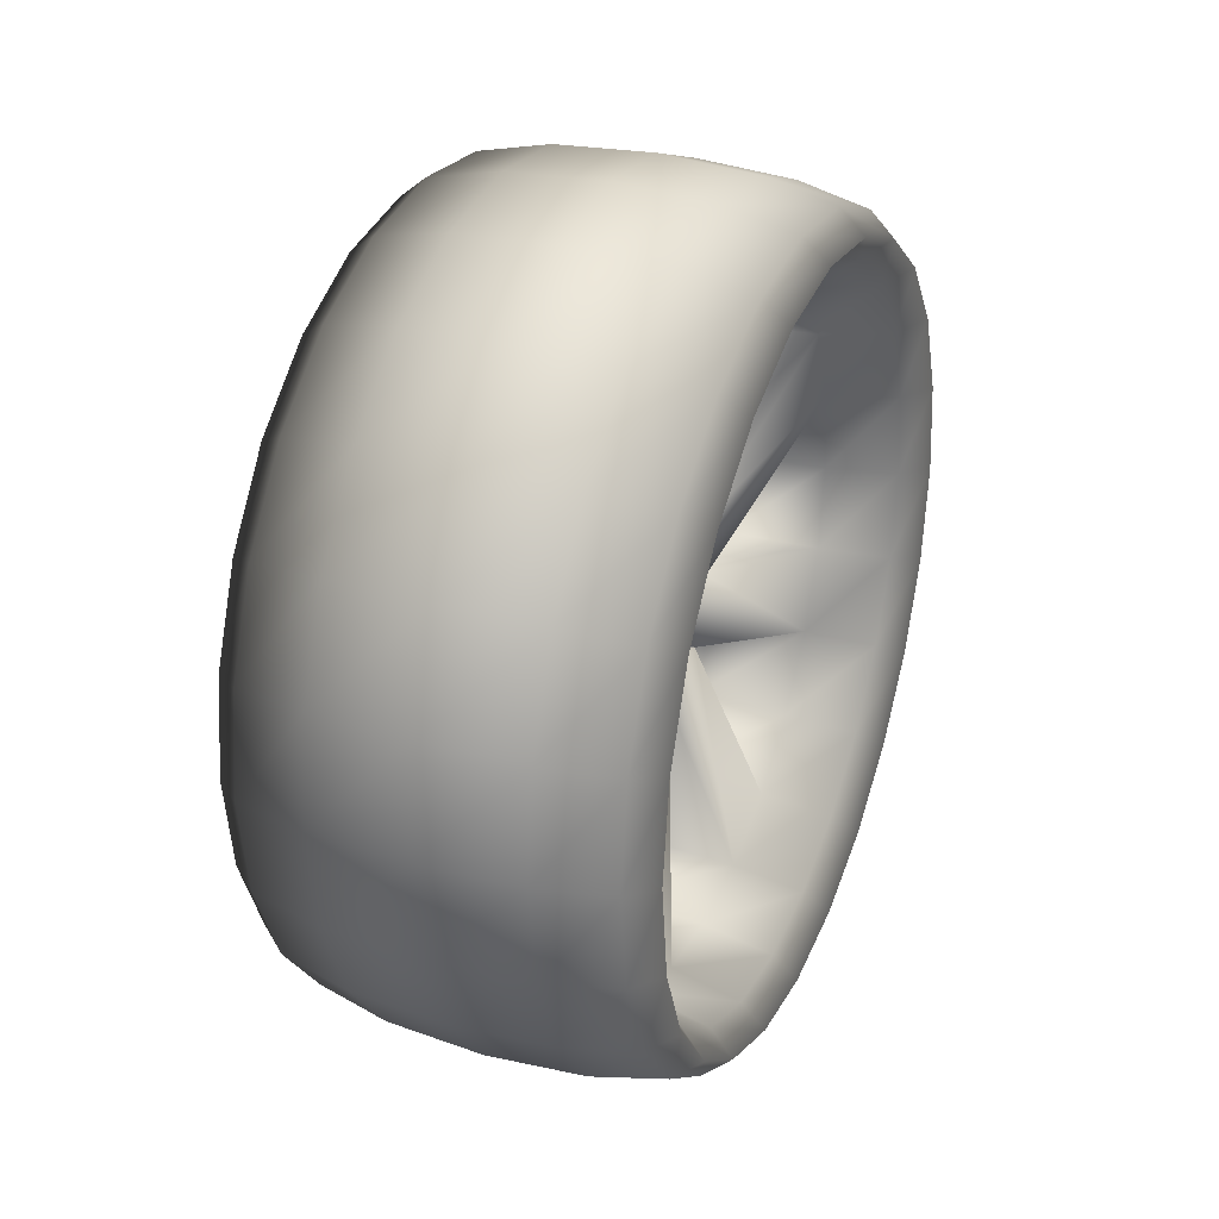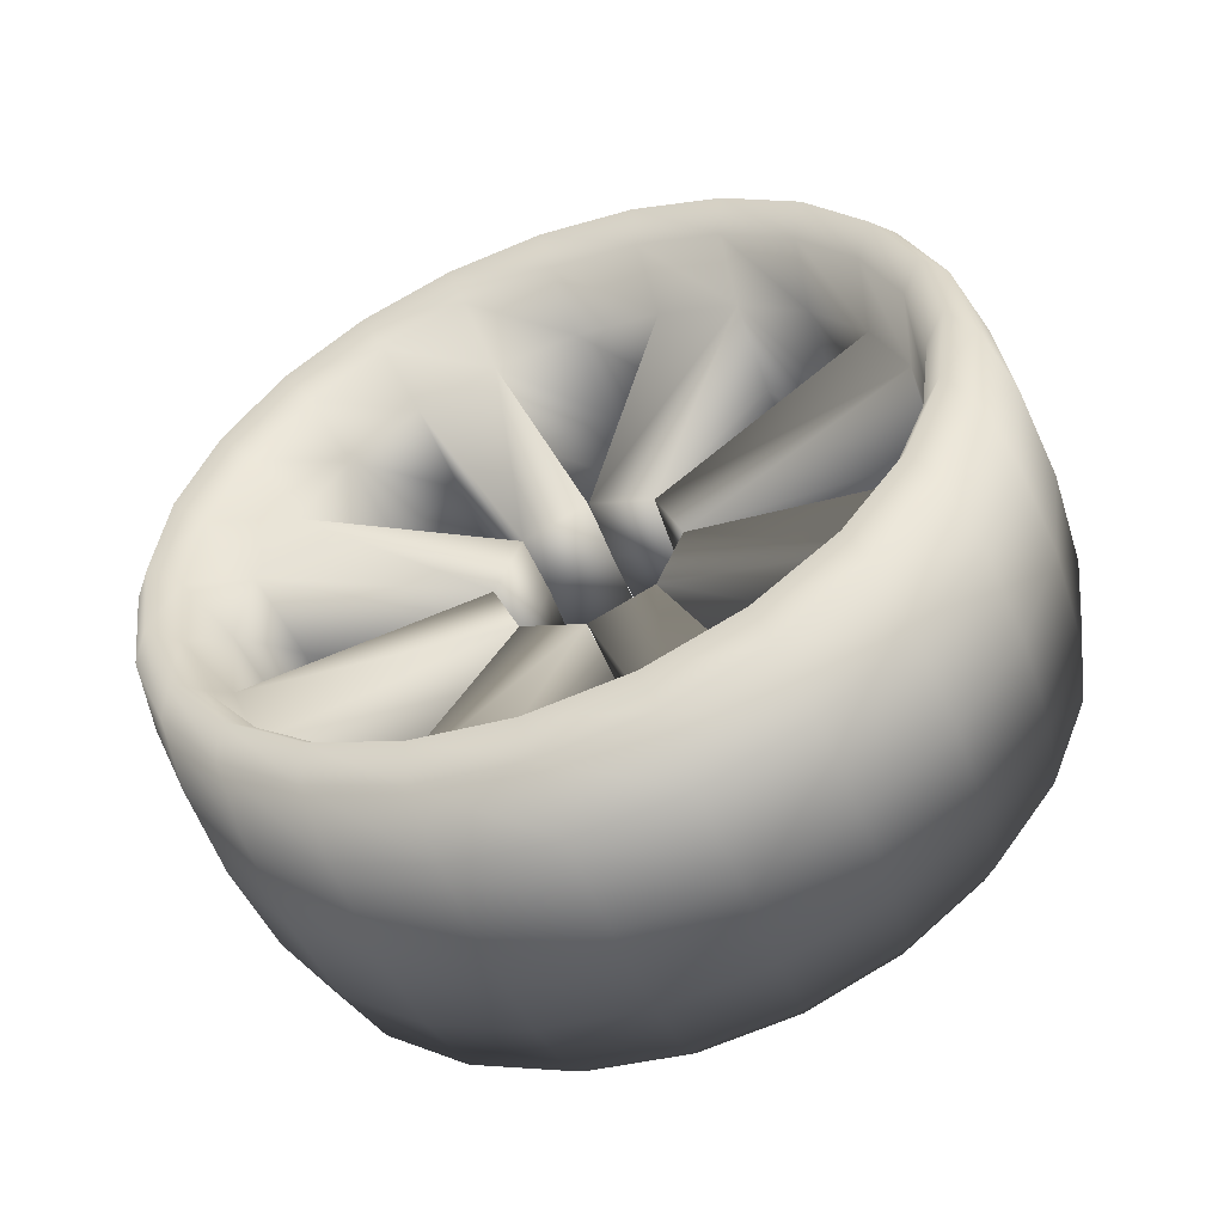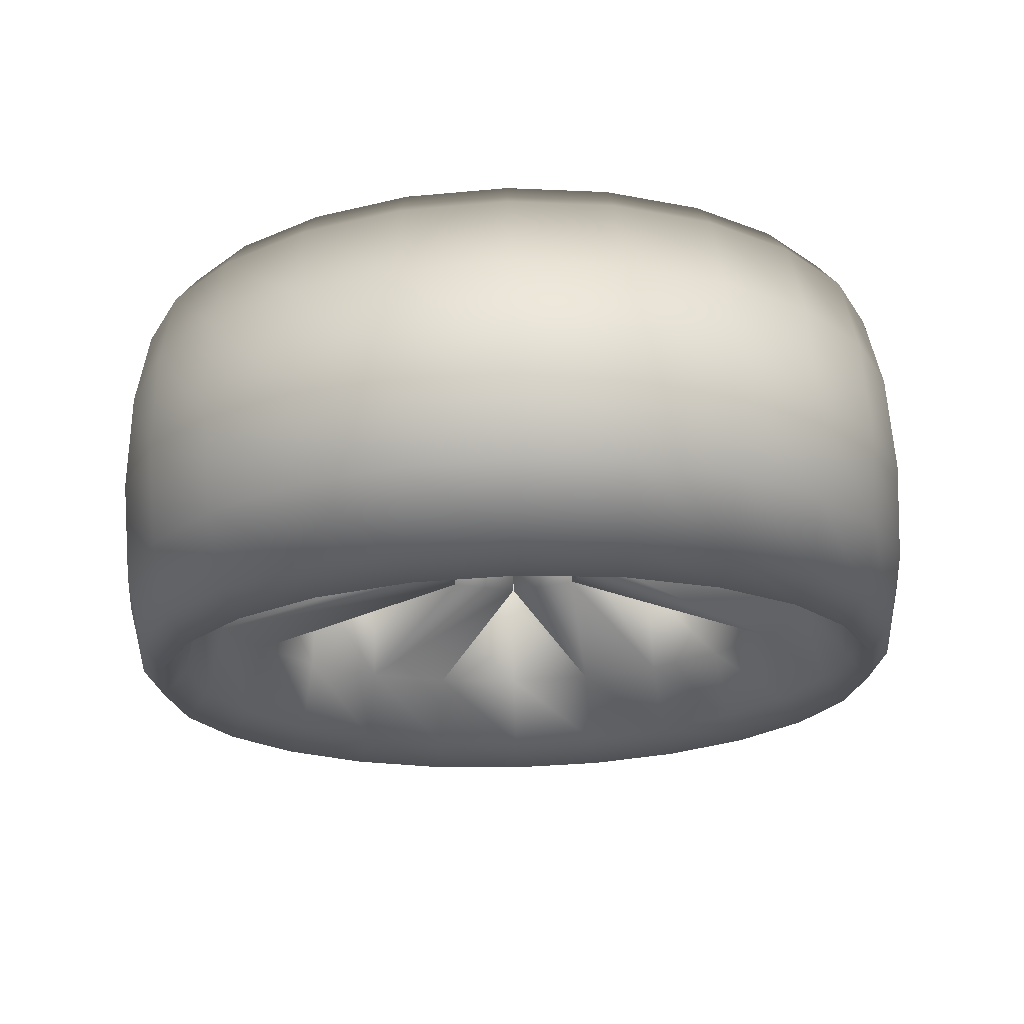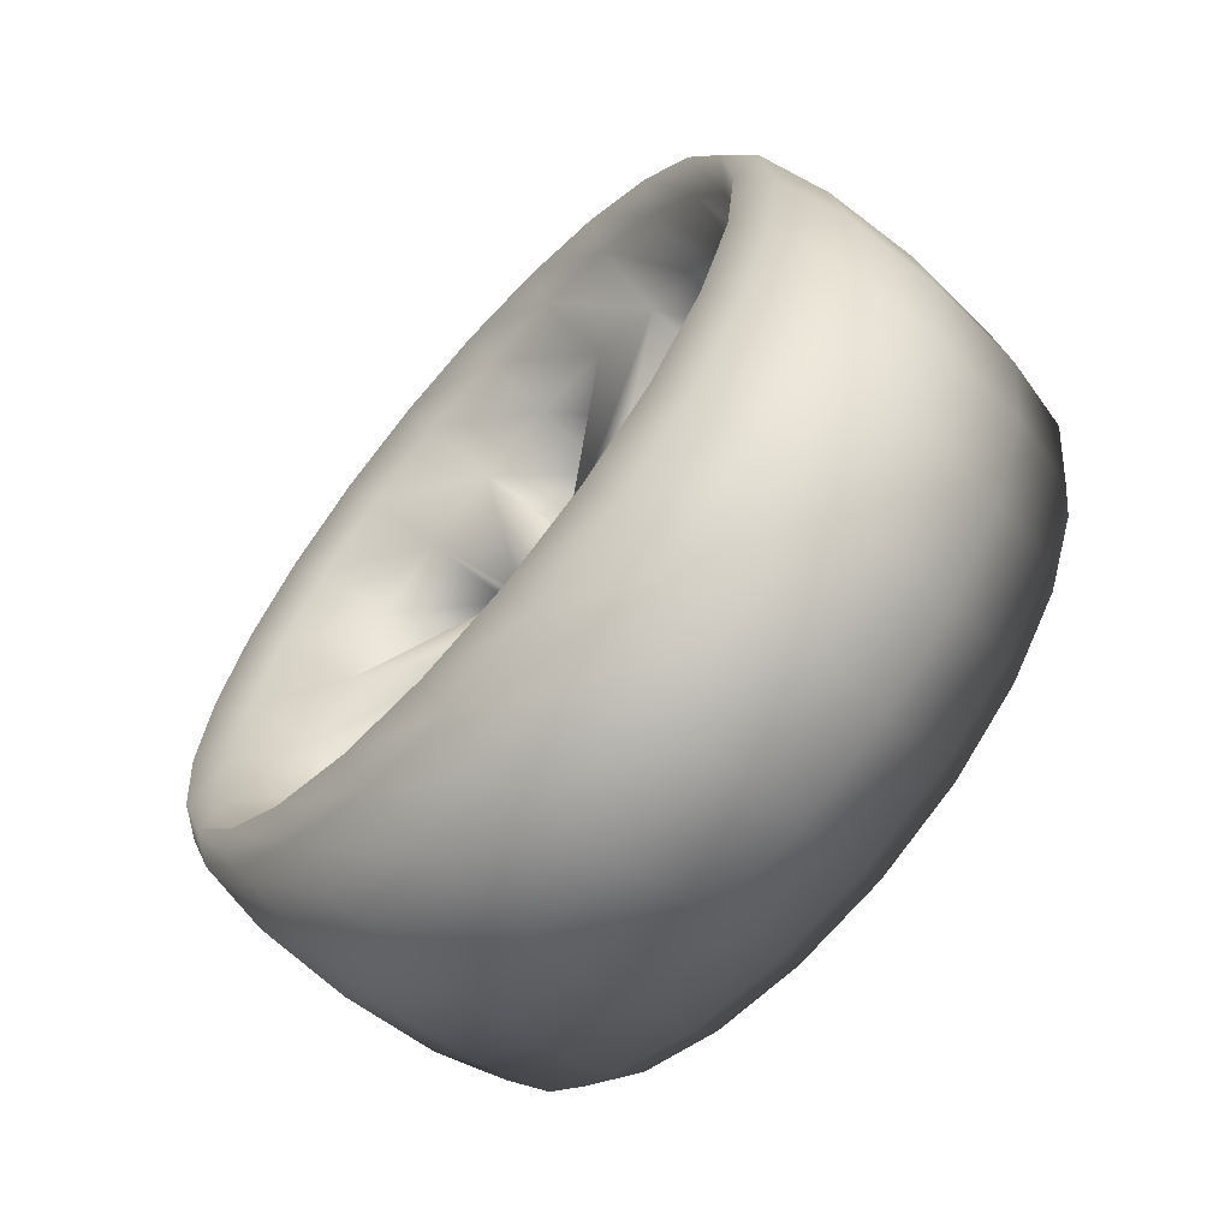
<metadata>
{"format":"obj","ext":"obj","renderer":"f3d","projection":"perspective","resolution":1024,"background":"white","views":[{"elev":31.3,"azim":-157.9,"up":"+Z"},{"elev":-52.9,"azim":-68.9,"up":"+Y"},{"elev":70.1,"azim":88.5,"up":"+Z"},{"elev":-63.9,"azim":138.7,"up":"+Y"}]}
</metadata>
<code>
v  10.39 40.35 0
v  7.732 40.19 0
v  7.732 39.81 2.885
v  10.39 39.96 2.926
v  5.789 39.75 0
v  5.789 39.38 2.771
v  5.078 39.15 0
v  5.078 38.8 2.616
v  5.789 38.55 0
v  5.789 38.23 2.461
v  7.732 38.11 0
v  7.732 37.8 2.347
v  10.39 37.95 0
v  10.39 37.65 2.305
v  13.04 38.11 0
v  13.04 37.8 2.347
v  14.98 38.55 0
v  14.98 38.23 2.461
v  15.69 39.15 0
v  15.69 38.8 2.616
v  14.98 39.75 0
v  14.98 39.38 2.771
v  13.04 40.19 0
v  13.04 39.81 2.885
v  7.732 38.69 5.573
v  10.39 38.83 5.653
v  5.789 38.31 5.353
v  5.078 37.79 5.053
v  5.789 37.28 4.754
v  7.732 36.9 4.534
v  8.745 31.52 0.0115
v  10.39 31.43 -0.0134
v  10.39 30.72 1.697
v  8.745 30.8 1.746
v  12.03 31.52 0.0115
v  12.03 30.8 1.746
v  14.98 37.28 4.754
v  13.04 36.9 4.534
v  15.69 37.79 5.053
v  14.98 38.31 5.353
v  13.04 38.69 5.573
v  7.732 36.92 7.881
v  10.39 37.04 7.995
v  5.789 36.61 7.571
v  5.078 36.19 7.147
v  5.789 35.76 6.723
v  7.732 35.45 6.412
v  10.39 36.76 4.454
v  10.39 35.34 6.298
v  13.04 35.45 6.412
v  14.98 35.76 6.723
v  15.69 36.19 7.147
v  14.98 36.61 7.571
v  13.04 36.92 7.881
v  7.732 34.61 9.652
v  10.39 34.7 9.791
v  5.789 34.4 9.272
v  5.078 34.1 8.753
v  5.789 33.8 8.233
v  7.732 33.58 7.853
v  10.39 33.5 7.714
v  13.04 33.58 7.853
v  14.98 33.8 8.233
v  15.69 34.1 8.753
v  14.98 34.4 9.272
v  13.04 34.61 9.652
v  7.732 31.93 10.77
v  10.39 31.97 10.92
v  5.789 31.81 10.34
v  5.078 31.66 9.762
v  5.789 31.5 9.183
v  7.732 31.39 8.759
v  8.745 30.79 1.762
v  10.39 30.74 1.678
v  10.39 29.03 2.386
v  8.745 29.05 2.48
v  12.03 30.79 1.762
v  12.03 29.05 2.48
v  14.98 31.5 9.183
v  13.04 31.39 8.759
v  15.69 31.66 9.762
v  14.98 31.81 10.34
v  13.04 31.93 10.77
v  7.732 29.04 11.15
v  10.39 29.04 11.31
v  5.789 29.04 10.71
v  5.078 29.04 10.11
v  5.789 29.04 9.507
v  7.732 29.04 9.068
v  10.39 31.35 8.604
v  10.39 29.04 8.907
v  13.04 29.04 9.068
v  14.98 29.04 9.507
v  15.69 29.04 10.11
v  14.98 29.04 10.71
v  13.04 29.04 11.15
v  7.732 26.16 10.77
v  10.39 26.12 10.92
v  5.789 26.27 10.34
v  5.078 26.43 9.762
v  5.789 26.58 9.183
v  7.732 26.69 8.759
v  10.39 26.74 8.604
v  13.04 26.69 8.759
v  14.98 26.58 9.183
v  15.69 26.43 9.762
v  14.98 26.27 10.34
v  13.04 26.16 10.77
v  7.732 23.47 9.652
v  10.39 23.39 9.791
v  5.789 23.69 9.272
v  5.078 23.99 8.753
v  5.789 24.29 8.233
v  7.732 24.51 7.853
v  8.745 29.03 2.48
v  10.39 29.06 2.386
v  10.39 27.34 1.678
v  8.745 27.3 1.762
v  12.03 29.03 2.48
v  12.03 27.3 1.762
v  14.98 24.29 8.233
v  13.04 24.51 7.853
v  15.69 23.99 8.753
v  14.98 23.69 9.272
v  13.04 23.47 9.652
v  7.732 21.16 7.881
v  10.39 21.05 7.995
v  5.789 21.47 7.571
v  5.078 21.9 7.147
v  5.789 22.32 6.723
v  7.732 22.63 6.412
v  10.39 24.59 7.714
v  10.39 22.74 6.298
v  13.04 22.63 6.412
v  14.98 22.32 6.723
v  15.69 21.9 7.147
v  14.98 21.47 7.571
v  13.04 21.16 7.881
v  7.732 19.39 5.573
v  10.39 19.25 5.653
v  5.789 19.77 5.353
v  5.078 20.29 5.053
v  5.789 20.81 4.754
v  7.732 21.19 4.534
v  10.39 21.33 4.454
v  13.04 21.19 4.534
v  14.98 20.81 4.754
v  15.69 20.29 5.053
v  14.98 19.77 5.353
v  13.04 19.39 5.573
v  7.732 18.28 2.885
v  10.39 18.12 2.926
v  5.789 18.7 2.771
v  5.078 19.28 2.616
v  5.789 19.86 2.461
v  7.732 20.28 2.347
v  8.745 27.28 1.746
v  10.39 27.36 1.697
v  10.39 26.66 -0.0134
v  8.745 26.56 0.0115
v  12.03 27.28 1.746
v  12.03 26.56 0.0115
v  14.98 19.86 2.461
v  13.04 20.28 2.347
v  15.69 19.28 2.616
v  14.98 18.7 2.771
v  13.04 18.28 2.885
v  7.732 17.9 0
v  10.39 17.74 0
v  5.789 18.34 0
v  5.078 18.94 0
v  5.789 19.53 0
v  7.732 19.97 0
v  10.39 20.44 2.305
v  10.39 20.13 0
v  13.04 19.97 0
v  14.98 19.53 0
v  15.69 18.94 0
v  14.98 18.34 0
v  13.04 17.9 0
v  7.732 18.28 -2.885
v  10.39 18.12 -2.926
v  5.789 18.7 -2.771
v  5.078 19.28 -2.616
v  5.789 19.86 -2.461
v  7.732 20.28 -2.347
v  10.39 20.44 -2.305
v  13.04 20.28 -2.347
v  14.98 19.86 -2.461
v  15.69 19.28 -2.616
v  14.98 18.7 -2.771
v  13.04 18.28 -2.885
v  7.732 19.39 -5.573
v  10.39 19.25 -5.653
v  5.789 19.77 -5.353
v  5.078 20.29 -5.053
v  5.789 20.81 -4.753
v  7.732 21.19 -4.534
v  8.745 26.56 -0.0115
v  10.39 26.66 0.0134
v  10.39 27.36 -1.697
v  8.745 27.28 -1.746
v  12.03 26.56 -0.0115
v  12.03 27.28 -1.746
v  14.98 20.81 -4.753
v  13.04 21.19 -4.534
v  15.69 20.29 -5.053
v  14.98 19.77 -5.353
v  13.04 19.39 -5.573
v  7.732 21.16 -7.881
v  10.39 21.05 -7.995
v  5.789 21.47 -7.571
v  5.078 21.9 -7.147
v  5.789 22.32 -6.723
v  7.732 22.63 -6.412
v  10.39 21.33 -4.454
v  10.39 22.74 -6.298
v  13.04 22.63 -6.412
v  14.98 22.32 -6.723
v  15.69 21.9 -7.147
v  14.98 21.47 -7.571
v  13.04 21.16 -7.881
v  7.732 23.47 -9.652
v  10.39 23.39 -9.791
v  5.789 23.69 -9.272
v  5.078 23.99 -8.753
v  5.789 24.29 -8.233
v  7.732 24.51 -7.853
v  10.39 24.59 -7.714
v  13.04 24.51 -7.853
v  14.98 24.29 -8.233
v  15.69 23.99 -8.753
v  14.98 23.69 -9.272
v  13.04 23.47 -9.652
v  7.732 26.16 -10.77
v  10.39 26.12 -10.92
v  5.789 26.27 -10.34
v  5.078 26.43 -9.762
v  5.789 26.58 -9.183
v  7.732 26.69 -8.759
v  8.745 27.3 -1.762
v  10.39 27.34 -1.678
v  10.39 29.06 -2.386
v  8.745 29.03 -2.48
v  12.03 27.3 -1.762
v  12.03 29.03 -2.48
v  14.98 26.58 -9.183
v  13.04 26.69 -8.759
v  15.69 26.43 -9.762
v  14.98 26.27 -10.34
v  13.04 26.16 -10.77
v  7.732 29.04 -11.15
v  10.39 29.04 -11.31
v  5.789 29.04 -10.71
v  5.078 29.04 -10.11
v  5.789 29.04 -9.507
v  7.732 29.04 -9.068
v  10.39 26.74 -8.604
v  10.39 29.04 -8.907
v  13.04 29.04 -9.068
v  14.98 29.04 -9.507
v  15.69 29.04 -10.11
v  14.98 29.04 -10.71
v  13.04 29.04 -11.15
v  7.732 31.93 -10.77
v  10.39 31.97 -10.92
v  5.789 31.81 -10.34
v  5.078 31.66 -9.762
v  5.789 31.5 -9.183
v  7.732 31.39 -8.759
v  10.39 31.35 -8.604
v  13.04 31.39 -8.759
v  14.98 31.5 -9.183
v  15.69 31.66 -9.762
v  14.98 31.81 -10.34
v  13.04 31.93 -10.77
v  7.732 34.61 -9.652
v  10.39 34.7 -9.791
v  5.789 34.4 -9.272
v  5.078 34.1 -8.753
v  5.789 33.8 -8.233
v  7.732 33.58 -7.853
v  8.745 29.05 -2.48
v  10.39 29.03 -2.386
v  10.39 30.74 -1.678
v  8.745 30.79 -1.762
v  12.03 29.05 -2.48
v  12.03 30.79 -1.762
v  14.98 33.8 -8.233
v  13.04 33.58 -7.853
v  15.69 34.1 -8.753
v  14.98 34.4 -9.272
v  13.04 34.61 -9.652
v  7.732 36.92 -7.881
v  10.39 37.04 -7.995
v  5.789 36.61 -7.571
v  5.078 36.19 -7.147
v  5.789 35.76 -6.723
v  7.732 35.45 -6.412
v  10.39 33.5 -7.714
v  10.39 35.34 -6.298
v  13.04 35.45 -6.412
v  14.98 35.76 -6.723
v  15.69 36.19 -7.147
v  14.98 36.61 -7.571
v  13.04 36.92 -7.881
v  7.732 38.69 -5.573
v  10.39 38.83 -5.653
v  5.789 38.31 -5.353
v  5.078 37.79 -5.053
v  5.789 37.28 -4.754
v  7.732 36.9 -4.534
v  10.39 36.76 -4.454
v  13.04 36.9 -4.534
v  14.98 37.28 -4.754
v  15.69 37.79 -5.053
v  14.98 38.31 -5.353
v  13.04 38.69 -5.573
v  7.732 39.81 -2.885
v  10.39 39.96 -2.926
v  5.789 39.38 -2.771
v  5.078 38.8 -2.616
v  5.789 38.23 -2.461
v  7.732 37.8 -2.347
v  8.745 30.8 -1.746
v  10.39 30.72 -1.697
v  10.39 31.43 0.0134
v  8.745 31.52 -0.0115
v  12.03 30.8 -1.746
v  12.03 31.52 -0.0115
v  14.98 38.23 -2.461
v  13.04 37.8 -2.347
v  15.69 38.8 -2.616
v  14.98 39.38 -2.771
v  13.04 39.81 -2.885
v  10.39 37.65 -2.305
o Torus001
g Torus001
f 1 2 3 4
f 2 5 6 3
f 5 7 8 6
f 7 9 10 8
f 9 11 12 10
f 11 13 14 12
f 13 15 16 14
f 15 17 18 16
f 17 19 20 18
f 19 21 22 20
f 21 23 24 22
f 23 1 4 24
f 4 3 25 26
f 3 6 27 25
f 6 8 28 27
f 8 10 29 28
f 10 12 30 29
f 31 32 33 34
f 32 35 36 33
f 16 18 37 38
f 18 20 39 37
f 20 22 40 39
f 22 24 41 40
f 24 4 26 41
f 26 25 42 43
f 25 27 44 42
f 27 28 45 44
f 28 29 46 45
f 29 30 47 46
f 30 48 49 47
f 48 38 50 49
f 38 37 51 50
f 37 39 52 51
f 39 40 53 52
f 40 41 54 53
f 41 26 43 54
f 43 42 55 56
f 42 44 57 55
f 44 45 58 57
f 45 46 59 58
f 46 47 60 59
f 47 49 61 60
f 49 50 62 61
f 50 51 63 62
f 51 52 64 63
f 52 53 65 64
f 53 54 66 65
f 54 43 56 66
f 56 55 67 68
f 55 57 69 67
f 57 58 70 69
f 58 59 71 70
f 59 60 72 71
f 73 74 75 76
f 74 77 78 75
f 62 63 79 80
f 63 64 81 79
f 64 65 82 81
f 65 66 83 82
f 66 56 68 83
f 68 67 84 85
f 67 69 86 84
f 69 70 87 86
f 70 71 88 87
f 71 72 89 88
f 72 90 91 89
f 90 80 92 91
f 80 79 93 92
f 79 81 94 93
f 81 82 95 94
f 82 83 96 95
f 83 68 85 96
f 85 84 97 98
f 84 86 99 97
f 86 87 100 99
f 87 88 101 100
f 88 89 102 101
f 89 91 103 102
f 91 92 104 103
f 92 93 105 104
f 93 94 106 105
f 94 95 107 106
f 95 96 108 107
f 96 85 98 108
f 98 97 109 110
f 97 99 111 109
f 99 100 112 111
f 100 101 113 112
f 101 102 114 113
f 115 116 117 118
f 116 119 120 117
f 104 105 121 122
f 105 106 123 121
f 106 107 124 123
f 107 108 125 124
f 108 98 110 125
f 110 109 126 127
f 109 111 128 126
f 111 112 129 128
f 112 113 130 129
f 113 114 131 130
f 114 132 133 131
f 132 122 134 133
f 122 121 135 134
f 121 123 136 135
f 123 124 137 136
f 124 125 138 137
f 125 110 127 138
f 127 126 139 140
f 126 128 141 139
f 128 129 142 141
f 129 130 143 142
f 130 131 144 143
f 131 133 145 144
f 133 134 146 145
f 134 135 147 146
f 135 136 148 147
f 136 137 149 148
f 137 138 150 149
f 138 127 140 150
f 140 139 151 152
f 139 141 153 151
f 141 142 154 153
f 142 143 155 154
f 143 144 156 155
f 157 158 159 160
f 158 161 162 159
f 146 147 163 164
f 147 148 165 163
f 148 149 166 165
f 149 150 167 166
f 150 140 152 167
f 152 151 168 169
f 151 153 170 168
f 153 154 171 170
f 154 155 172 171
f 155 156 173 172
f 156 174 175 173
f 174 164 176 175
f 164 163 177 176
f 163 165 178 177
f 165 166 179 178
f 166 167 180 179
f 167 152 169 180
f 169 168 181 182
f 168 170 183 181
f 170 171 184 183
f 171 172 185 184
f 172 173 186 185
f 173 175 187 186
f 175 176 188 187
f 176 177 189 188
f 177 178 190 189
f 178 179 191 190
f 179 180 192 191
f 180 169 182 192
f 182 181 193 194
f 181 183 195 193
f 183 184 196 195
f 184 185 197 196
f 185 186 198 197
f 199 200 201 202
f 200 203 204 201
f 188 189 205 206
f 189 190 207 205
f 190 191 208 207
f 191 192 209 208
f 192 182 194 209
f 194 193 210 211
f 193 195 212 210
f 195 196 213 212
f 196 197 214 213
f 197 198 215 214
f 198 216 217 215
f 216 206 218 217
f 206 205 219 218
f 205 207 220 219
f 207 208 221 220
f 208 209 222 221
f 209 194 211 222
f 211 210 223 224
f 210 212 225 223
f 212 213 226 225
f 213 214 227 226
f 214 215 228 227
f 215 217 229 228
f 217 218 230 229
f 218 219 231 230
f 219 220 232 231
f 220 221 233 232
f 221 222 234 233
f 222 211 224 234
f 224 223 235 236
f 223 225 237 235
f 225 226 238 237
f 226 227 239 238
f 227 228 240 239
f 241 242 243 244
f 242 245 246 243
f 230 231 247 248
f 231 232 249 247
f 232 233 250 249
f 233 234 251 250
f 234 224 236 251
f 236 235 252 253
f 235 237 254 252
f 237 238 255 254
f 238 239 256 255
f 239 240 257 256
f 240 258 259 257
f 258 248 260 259
f 248 247 261 260
f 247 249 262 261
f 249 250 263 262
f 250 251 264 263
f 251 236 253 264
f 253 252 265 266
f 252 254 267 265
f 254 255 268 267
f 255 256 269 268
f 256 257 270 269
f 257 259 271 270
f 259 260 272 271
f 260 261 273 272
f 261 262 274 273
f 262 263 275 274
f 263 264 276 275
f 264 253 266 276
f 266 265 277 278
f 265 267 279 277
f 267 268 280 279
f 268 269 281 280
f 269 270 282 281
f 283 284 285 286
f 284 287 288 285
f 272 273 289 290
f 273 274 291 289
f 274 275 292 291
f 275 276 293 292
f 276 266 278 293
f 278 277 294 295
f 277 279 296 294
f 279 280 297 296
f 280 281 298 297
f 281 282 299 298
f 282 300 301 299
f 300 290 302 301
f 290 289 303 302
f 289 291 304 303
f 291 292 305 304
f 292 293 306 305
f 293 278 295 306
f 295 294 307 308
f 294 296 309 307
f 296 297 310 309
f 297 298 311 310
f 298 299 312 311
f 299 301 313 312
f 301 302 314 313
f 302 303 315 314
f 303 304 316 315
f 304 305 317 316
f 305 306 318 317
f 306 295 308 318
f 308 307 319 320
f 307 309 321 319
f 309 310 322 321
f 310 311 323 322
f 311 312 324 323
f 325 326 327 328
f 326 329 330 327
f 314 315 331 332
f 315 316 333 331
f 316 317 334 333
f 317 318 335 334
f 318 308 320 335
f 320 319 2 1
f 319 321 5 2
f 321 322 7 5
f 322 323 9 7
f 323 324 11 9
f 324 336 13 11
f 336 332 15 13
f 332 331 17 15
f 331 333 19 17
f 333 334 21 19
f 334 335 23 21
f 335 320 1 23
f 12 14 32 31
f 14 16 35 32
f 16 38 36 35
f 38 48 33 36
f 48 30 34 33
f 30 12 31 34
f 60 61 74 73
f 61 62 77 74
f 62 80 78 77
f 80 90 75 78
f 90 72 76 75
f 72 60 73 76
f 102 103 116 115
f 103 104 119 116
f 104 122 120 119
f 122 132 117 120
f 132 114 118 117
f 114 102 115 118
f 144 145 158 157
f 145 146 161 158
f 146 164 162 161
f 164 174 159 162
f 174 156 160 159
f 156 144 157 160
f 186 187 200 199
f 187 188 203 200
f 188 206 204 203
f 206 216 201 204
f 216 198 202 201
f 198 186 199 202
f 228 229 242 241
f 229 230 245 242
f 230 248 246 245
f 248 258 243 246
f 258 240 244 243
f 240 228 241 244
f 270 271 284 283
f 271 272 287 284
f 272 290 288 287
f 290 300 285 288
f 300 282 286 285
f 282 270 283 286
f 312 313 326 325
f 313 314 329 326
f 314 332 330 329
f 332 336 327 330
f 336 324 328 327
f 324 312 325 328

</code>
